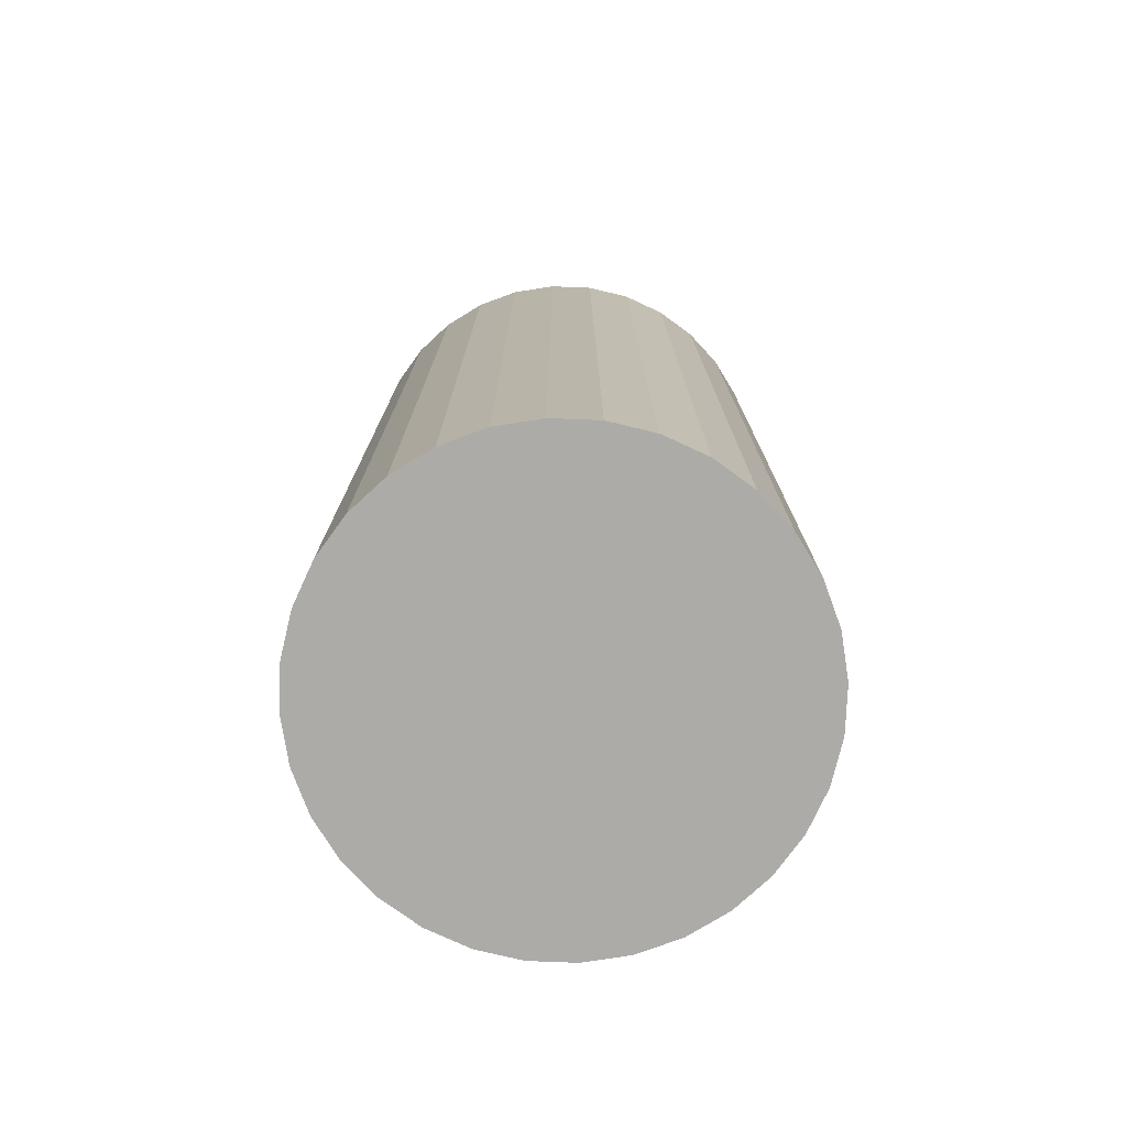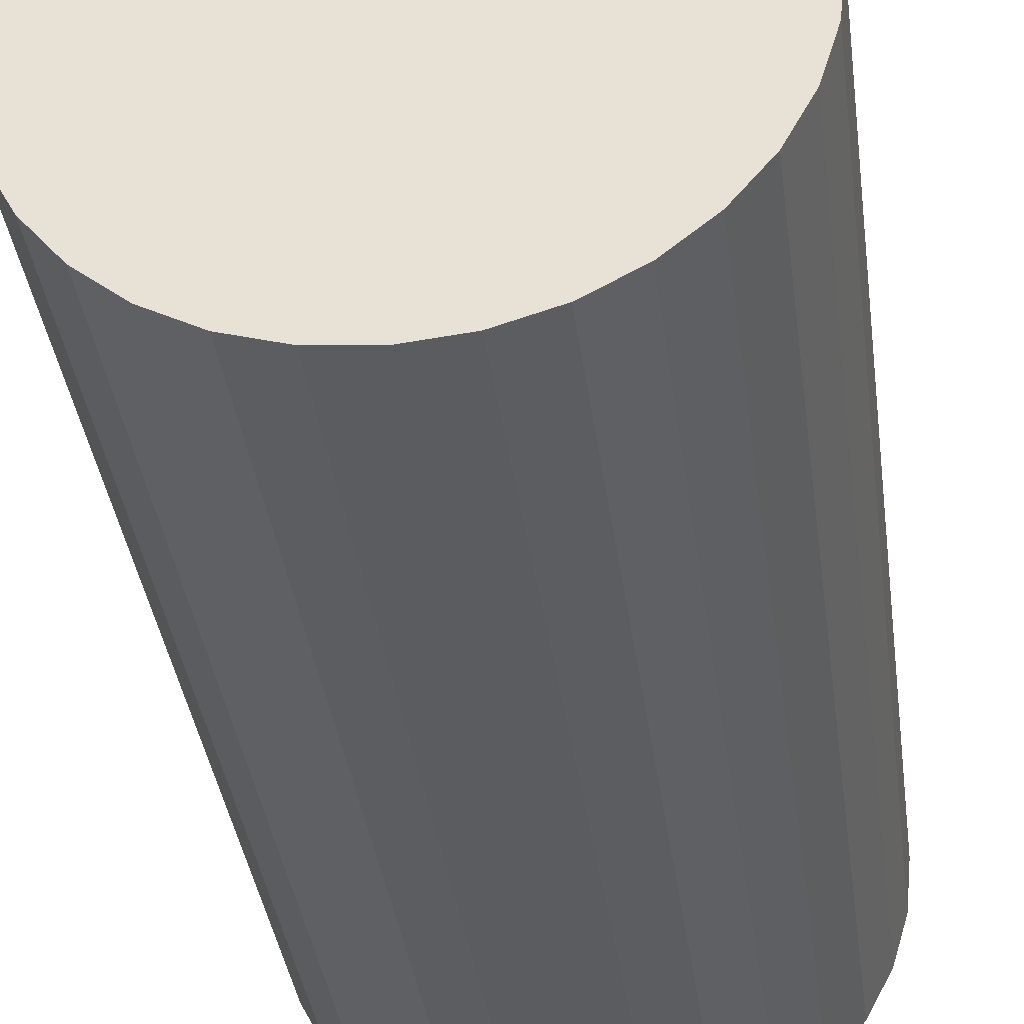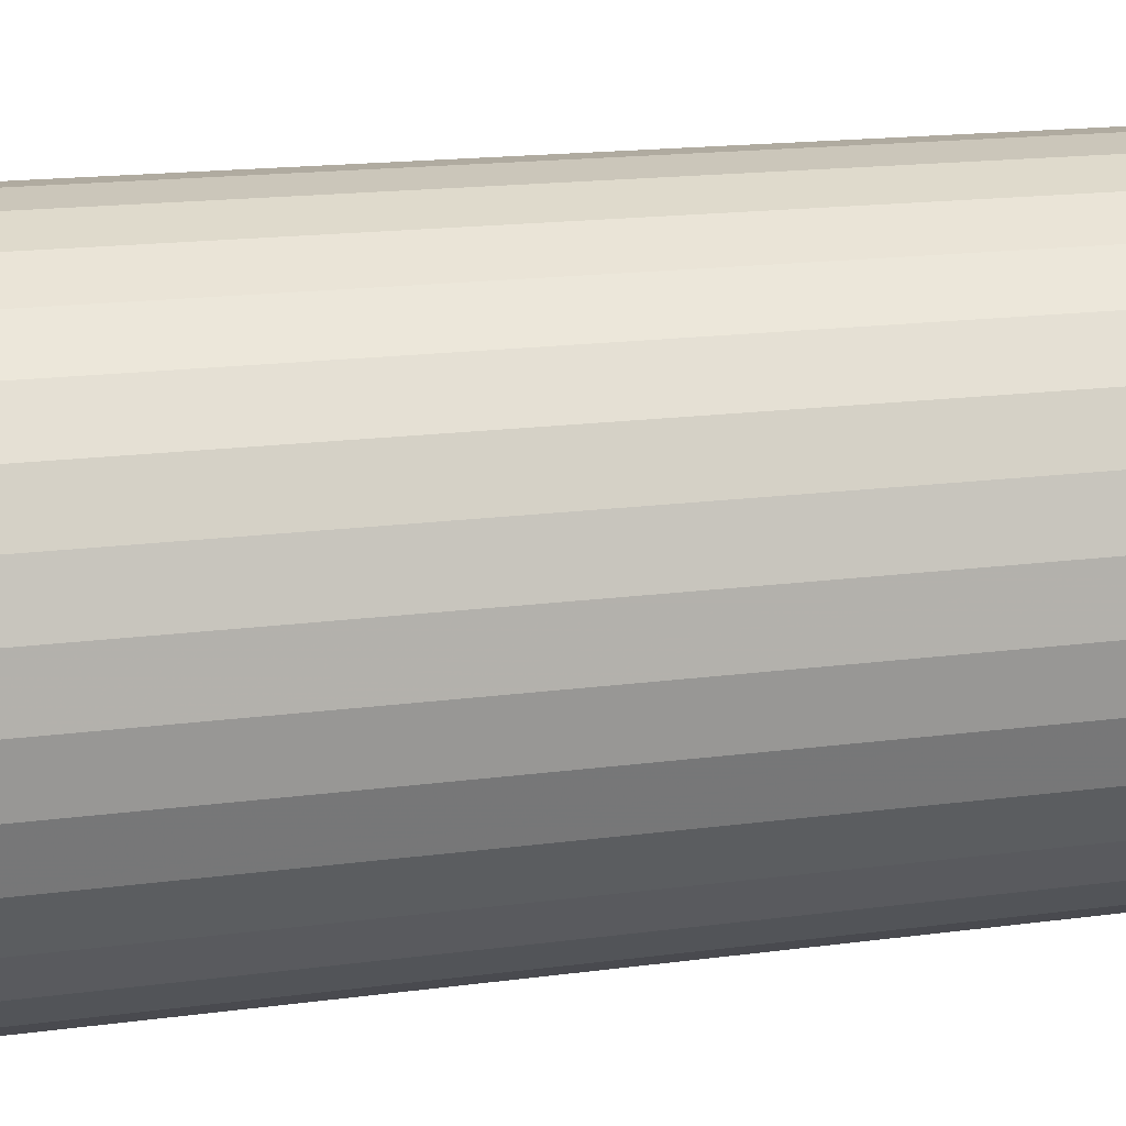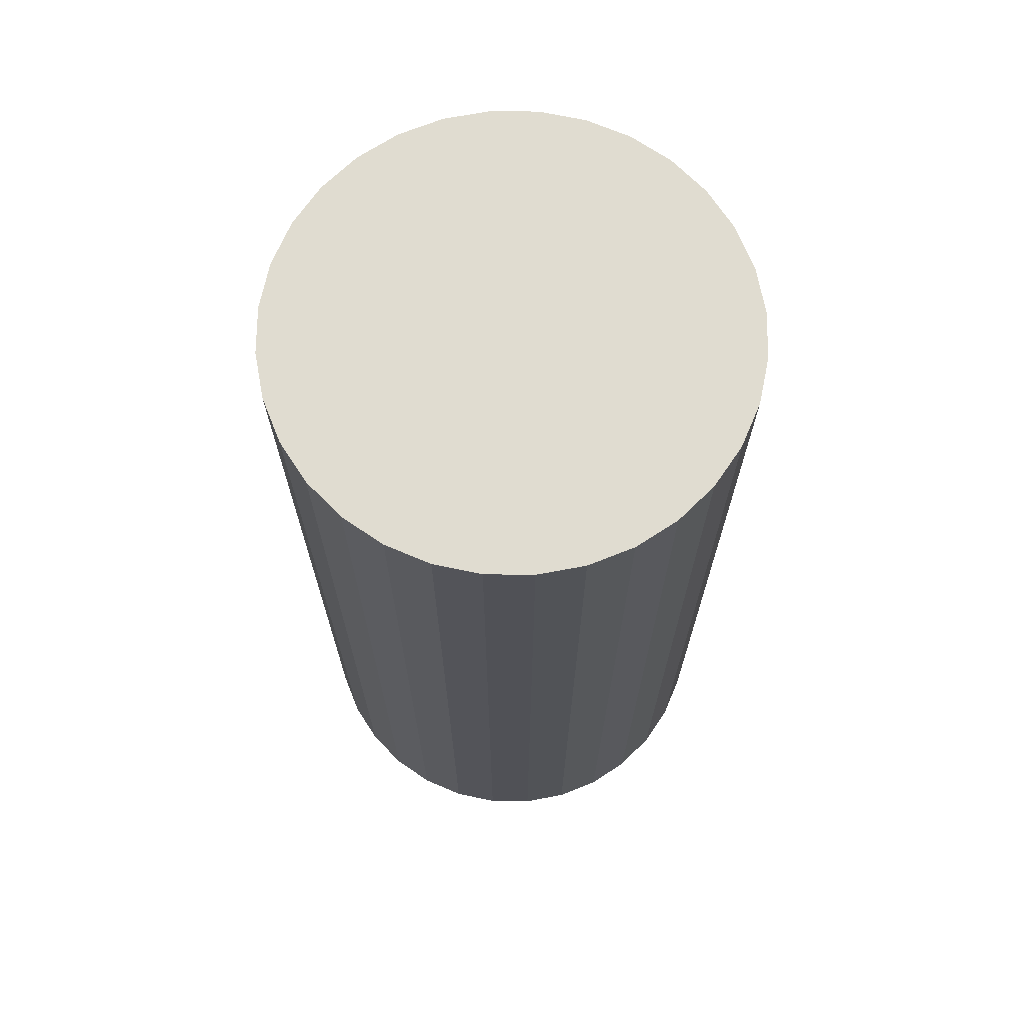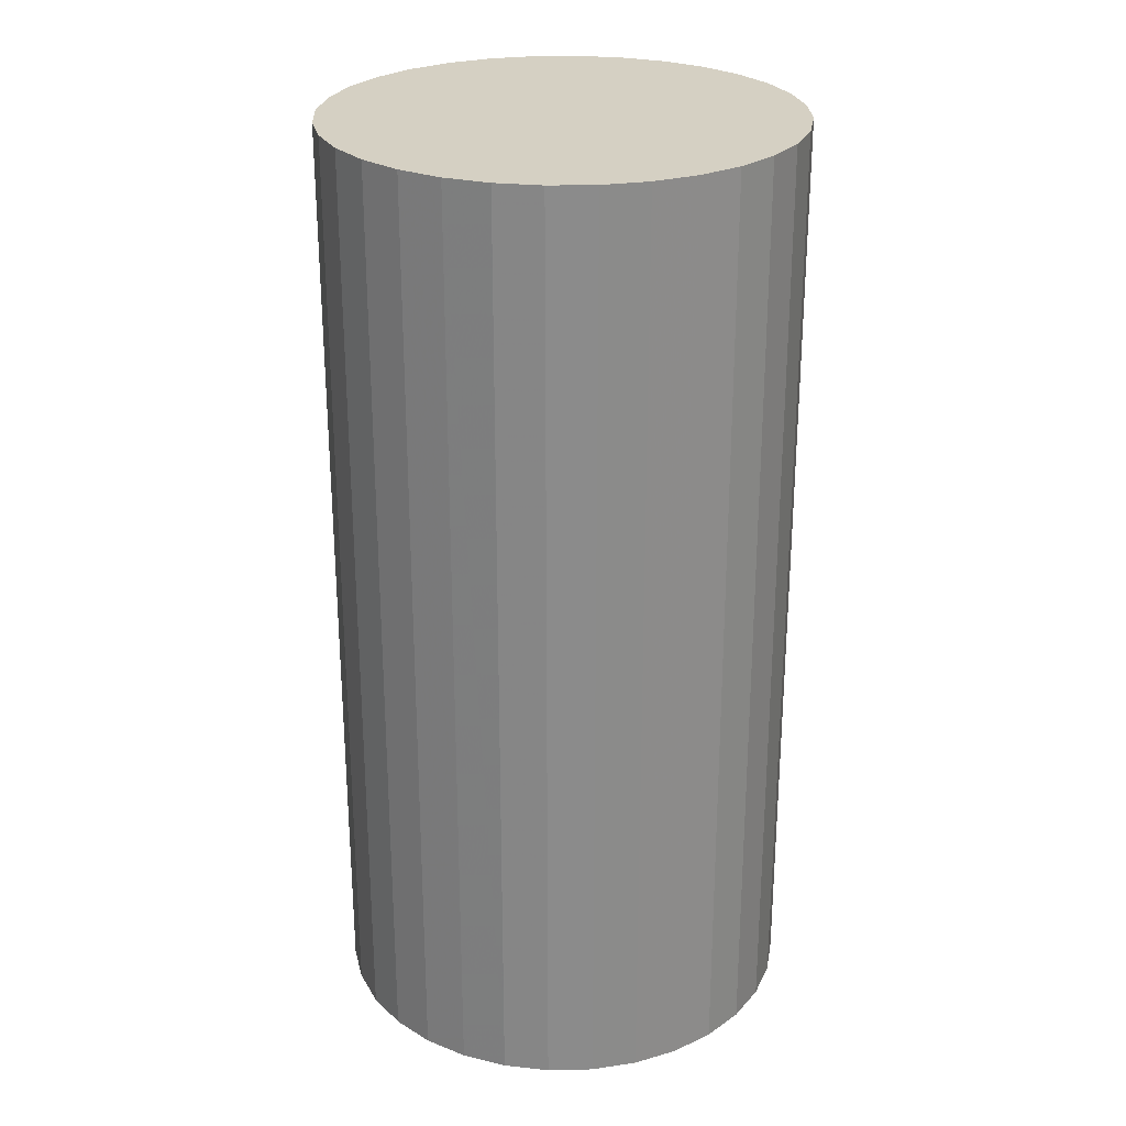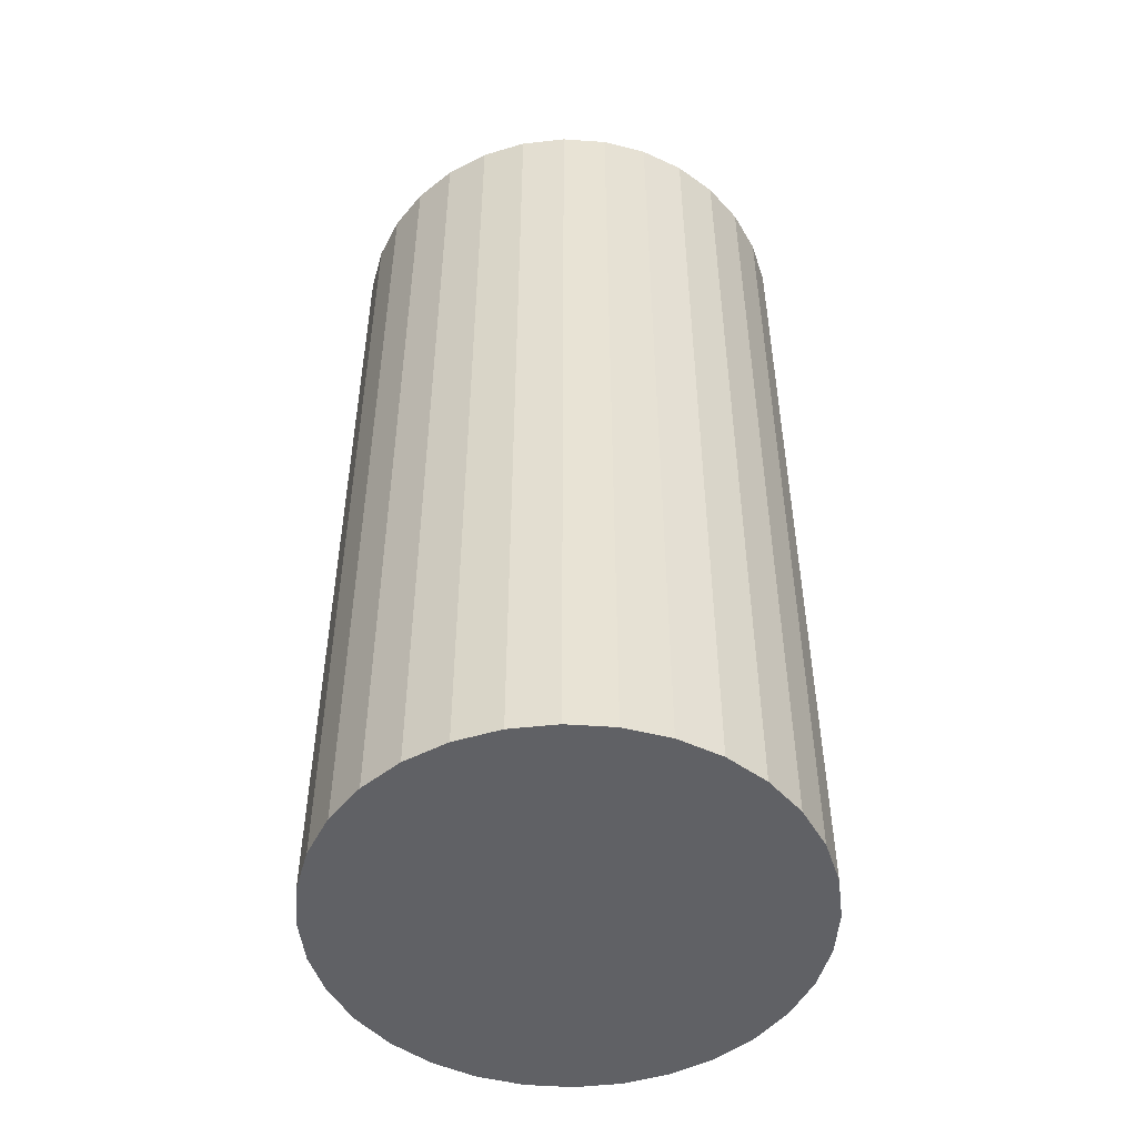
<metadata>
{"format":"obj","ext":"obj","renderer":"f3d","projection":"perspective","resolution":1024,"background":"white","views":[{"elev":-76.3,"azim":-142.9,"up":"+Z"},{"elev":-35.6,"azim":7.3,"up":"+Y"},{"elev":15.5,"azim":73.5,"up":"+Y"},{"elev":69.6,"azim":62.5,"up":"+Z"},{"elev":26.4,"azim":-97.5,"up":"+Z"},{"elev":-50.0,"azim":68.8,"up":"+Z"}]}
</metadata>
<code>
v 0 0 -0.04391
v 0.02187 0 -0.04391
v 0.02187 0 0.04391
v 0 0 0.04391
v 0.02145 0.004266 -0.04391
v 0.02145 0.004266 0.04391
v 0.0202 0.008368 -0.04391
v 0.0202 0.008368 0.04391
v 0.01818 0.01215 -0.04391
v 0.01818 0.01215 0.04391
v 0.01546 0.01546 -0.04391
v 0.01546 0.01546 0.04391
v 0.01215 0.01818 -0.04391
v 0.01215 0.01818 0.04391
v 0.008368 0.0202 -0.04391
v 0.008368 0.0202 0.04391
v 0.004266 0.02145 -0.04391
v 0.004266 0.02145 0.04391
v 0 0.02187 -0.04391
v 0 0.02187 0.04391
v -0.004266 0.02145 -0.04391
v -0.004266 0.02145 0.04391
v -0.008368 0.0202 -0.04391
v -0.008368 0.0202 0.04391
v -0.01215 0.01818 -0.04391
v -0.01215 0.01818 0.04391
v -0.01546 0.01546 -0.04391
v -0.01546 0.01546 0.04391
v -0.01818 0.01215 -0.04391
v -0.01818 0.01215 0.04391
v -0.0202 0.008368 -0.04391
v -0.0202 0.008368 0.04391
v -0.02145 0.004266 -0.04391
v -0.02145 0.004266 0.04391
v -0.02187 0 -0.04391
v -0.02187 0 0.04391
v -0.02145 -0.004266 -0.04391
v -0.02145 -0.004266 0.04391
v -0.0202 -0.008368 -0.04391
v -0.0202 -0.008368 0.04391
v -0.01818 -0.01215 -0.04391
v -0.01818 -0.01215 0.04391
v -0.01546 -0.01546 -0.04391
v -0.01546 -0.01546 0.04391
v -0.01215 -0.01818 -0.04391
v -0.01215 -0.01818 0.04391
v -0.008368 -0.0202 -0.04391
v -0.008368 -0.0202 0.04391
v -0.004266 -0.02145 -0.04391
v -0.004266 -0.02145 0.04391
v -0 -0.02187 -0.04391
v -0 -0.02187 0.04391
v 0.004266 -0.02145 -0.04391
v 0.004266 -0.02145 0.04391
v 0.008368 -0.0202 -0.04391
v 0.008368 -0.0202 0.04391
v 0.01215 -0.01818 -0.04391
v 0.01215 -0.01818 0.04391
v 0.01546 -0.01546 -0.04391
v 0.01546 -0.01546 0.04391
v 0.01818 -0.01215 -0.04391
v 0.01818 -0.01215 0.04391
v 0.0202 -0.008368 -0.04391
v 0.0202 -0.008368 0.04391
v 0.02145 -0.004266 -0.04391
v 0.02145 -0.004266 0.04391
f 2 1 5
f 2 5 3
f 3 5 6
f 3 6 4
f 5 1 7
f 5 7 6
f 6 7 8
f 6 8 4
f 7 1 9
f 7 9 8
f 8 9 10
f 8 10 4
f 9 1 11
f 9 11 10
f 10 11 12
f 10 12 4
f 11 1 13
f 11 13 12
f 12 13 14
f 12 14 4
f 13 1 15
f 13 15 14
f 14 15 16
f 14 16 4
f 15 1 17
f 15 17 16
f 16 17 18
f 16 18 4
f 17 1 19
f 17 19 18
f 18 19 20
f 18 20 4
f 19 1 21
f 19 21 20
f 20 21 22
f 20 22 4
f 21 1 23
f 21 23 22
f 22 23 24
f 22 24 4
f 23 1 25
f 23 25 24
f 24 25 26
f 24 26 4
f 25 1 27
f 25 27 26
f 26 27 28
f 26 28 4
f 27 1 29
f 27 29 28
f 28 29 30
f 28 30 4
f 29 1 31
f 29 31 30
f 30 31 32
f 30 32 4
f 31 1 33
f 31 33 32
f 32 33 34
f 32 34 4
f 33 1 35
f 33 35 34
f 34 35 36
f 34 36 4
f 35 1 37
f 35 37 36
f 36 37 38
f 36 38 4
f 37 1 39
f 37 39 38
f 38 39 40
f 38 40 4
f 39 1 41
f 39 41 40
f 40 41 42
f 40 42 4
f 41 1 43
f 41 43 42
f 42 43 44
f 42 44 4
f 43 1 45
f 43 45 44
f 44 45 46
f 44 46 4
f 45 1 47
f 45 47 46
f 46 47 48
f 46 48 4
f 47 1 49
f 47 49 48
f 48 49 50
f 48 50 4
f 49 1 51
f 49 51 50
f 50 51 52
f 50 52 4
f 51 1 53
f 51 53 52
f 52 53 54
f 52 54 4
f 53 1 55
f 53 55 54
f 54 55 56
f 54 56 4
f 55 1 57
f 55 57 56
f 56 57 58
f 56 58 4
f 57 1 59
f 57 59 58
f 58 59 60
f 58 60 4
f 59 1 61
f 59 61 60
f 60 61 62
f 60 62 4
f 61 1 63
f 61 63 62
f 62 63 64
f 62 64 4
f 63 1 65
f 63 65 64
f 64 65 66
f 64 66 4
f 65 1 2
f 65 2 66
f 66 2 3
f 66 3 4

</code>
